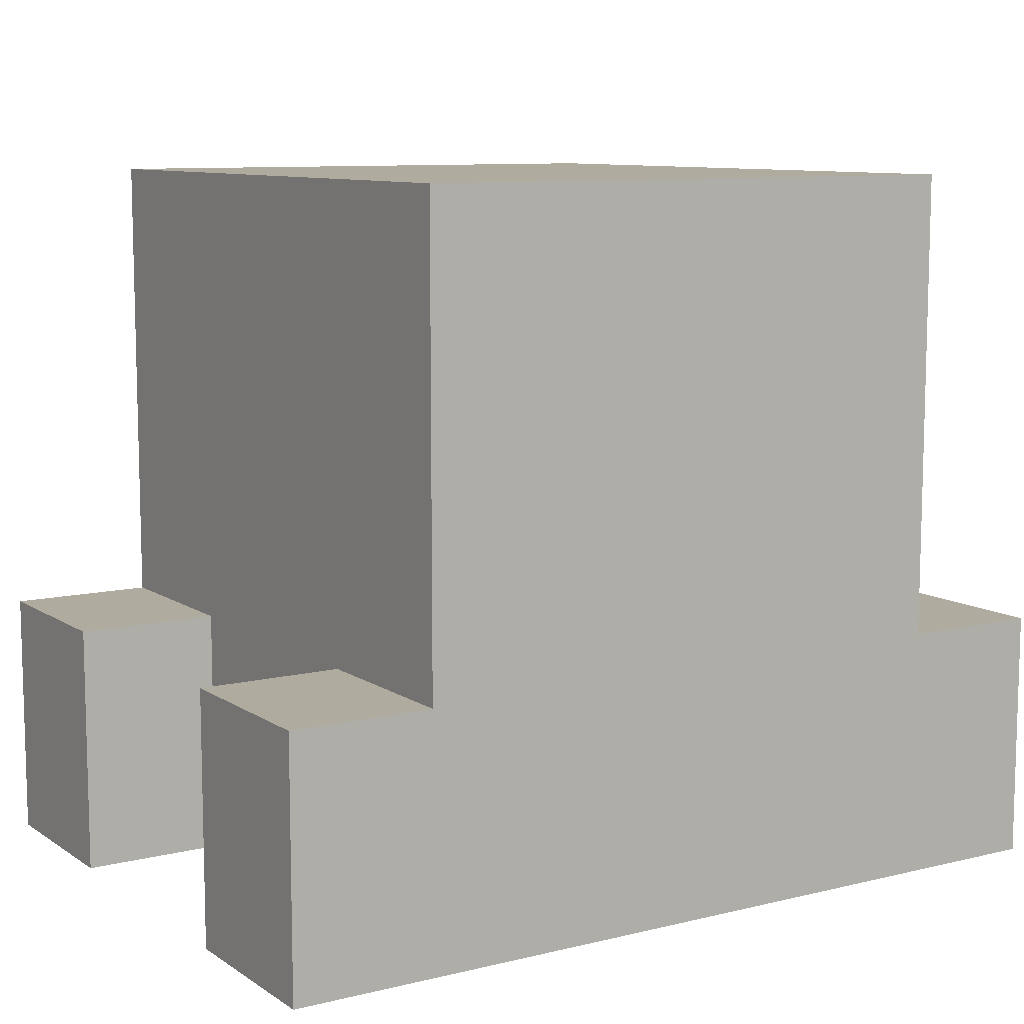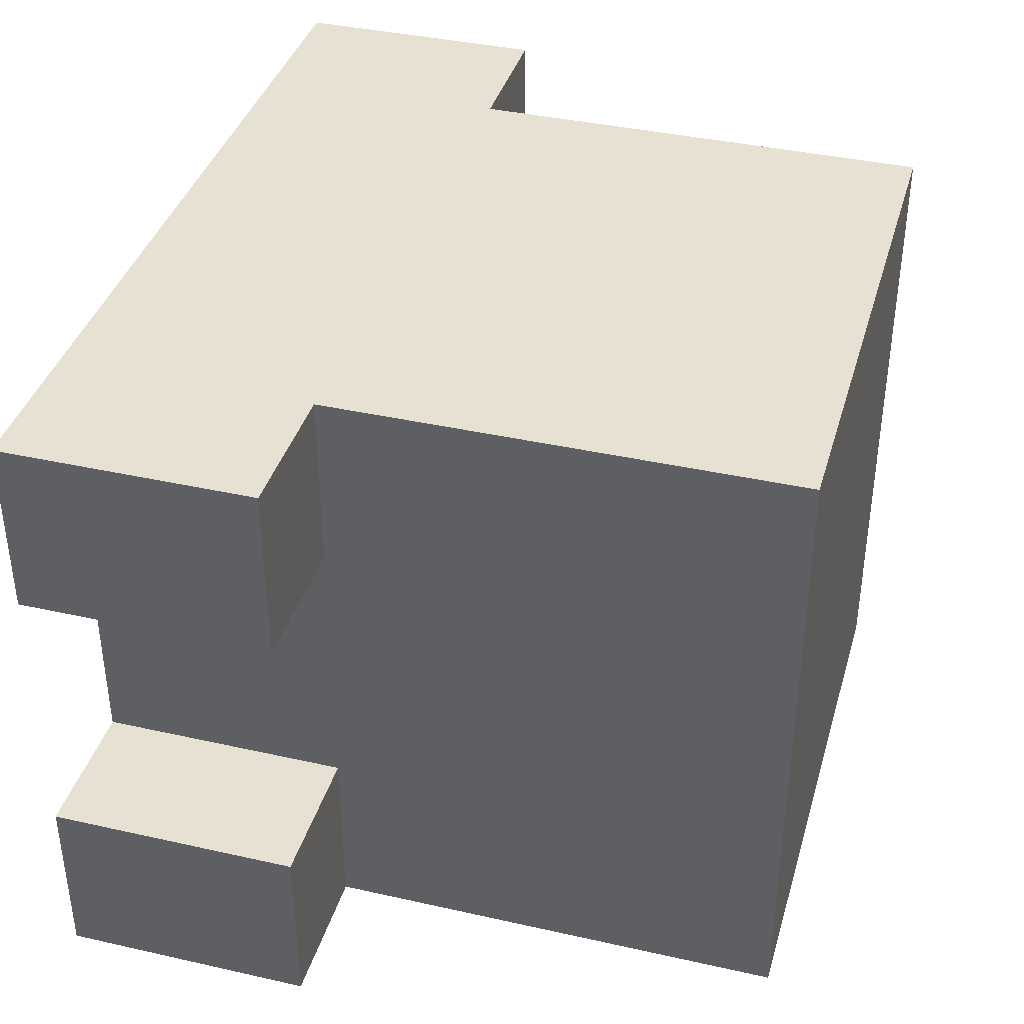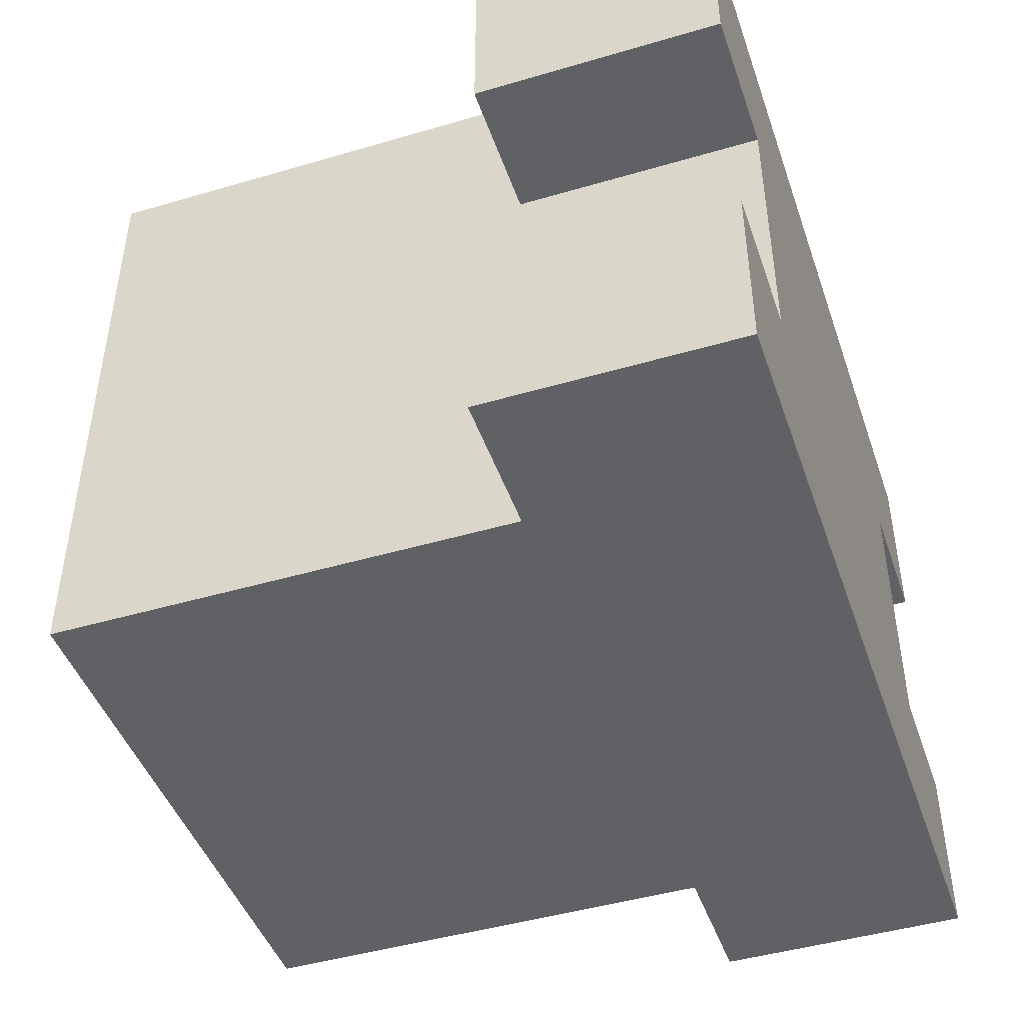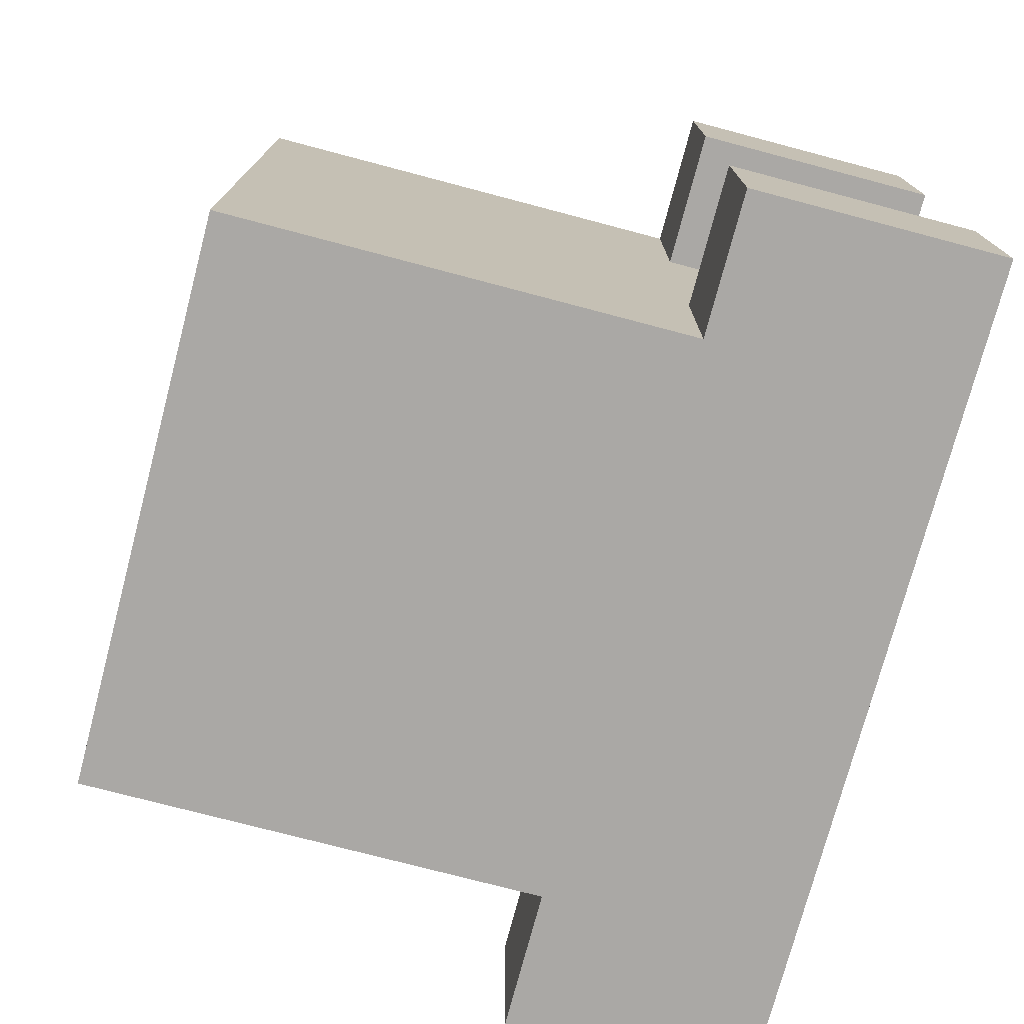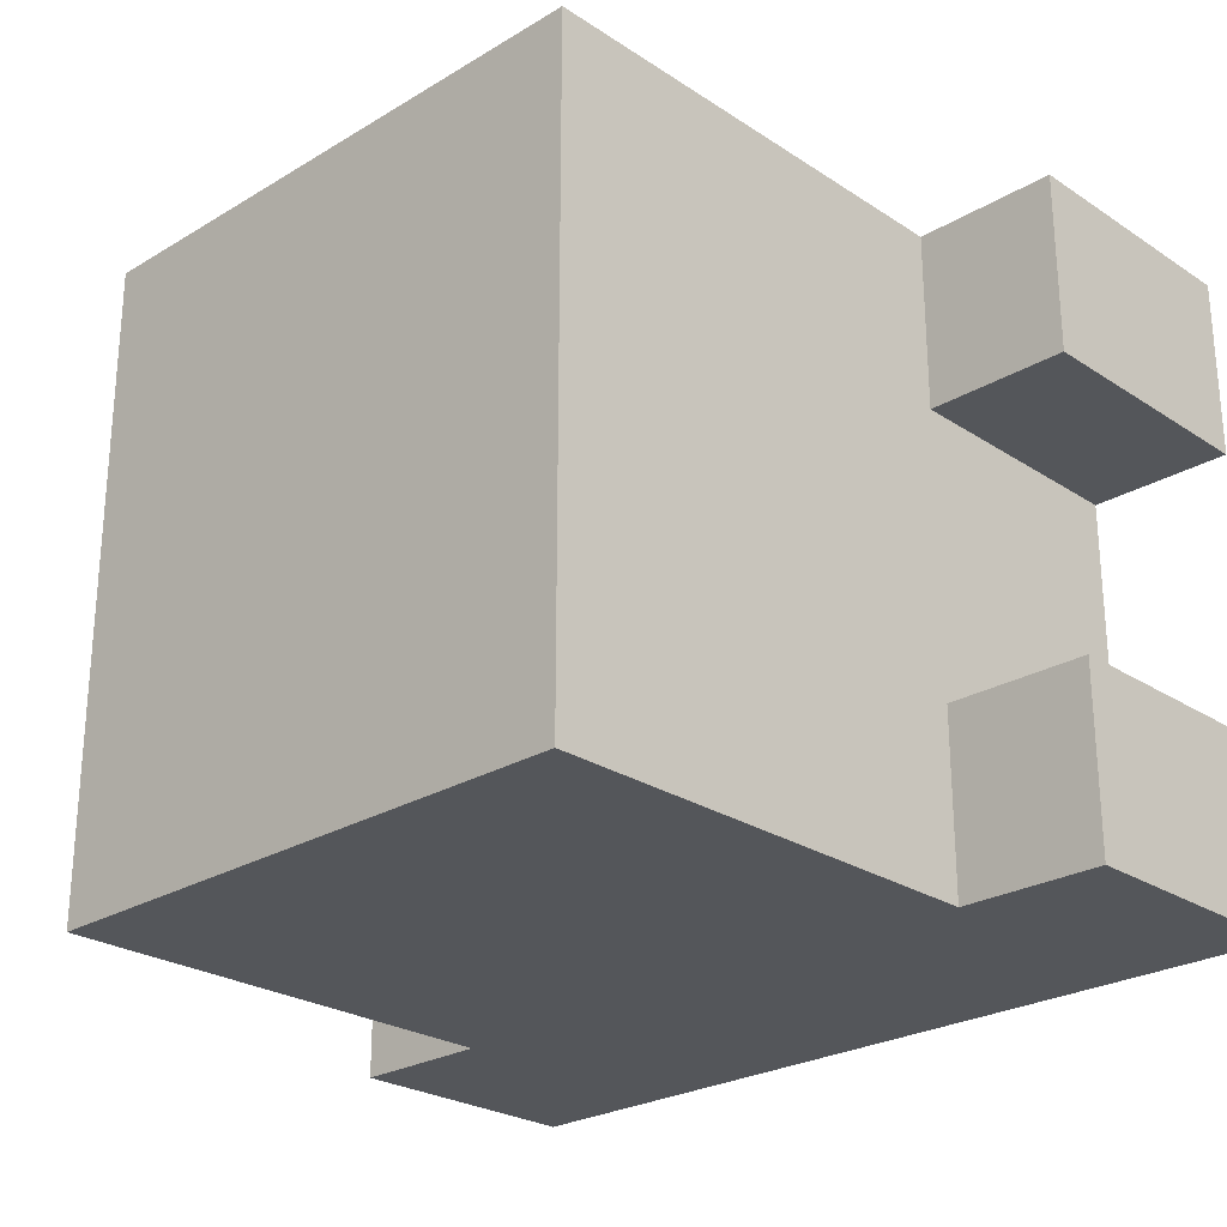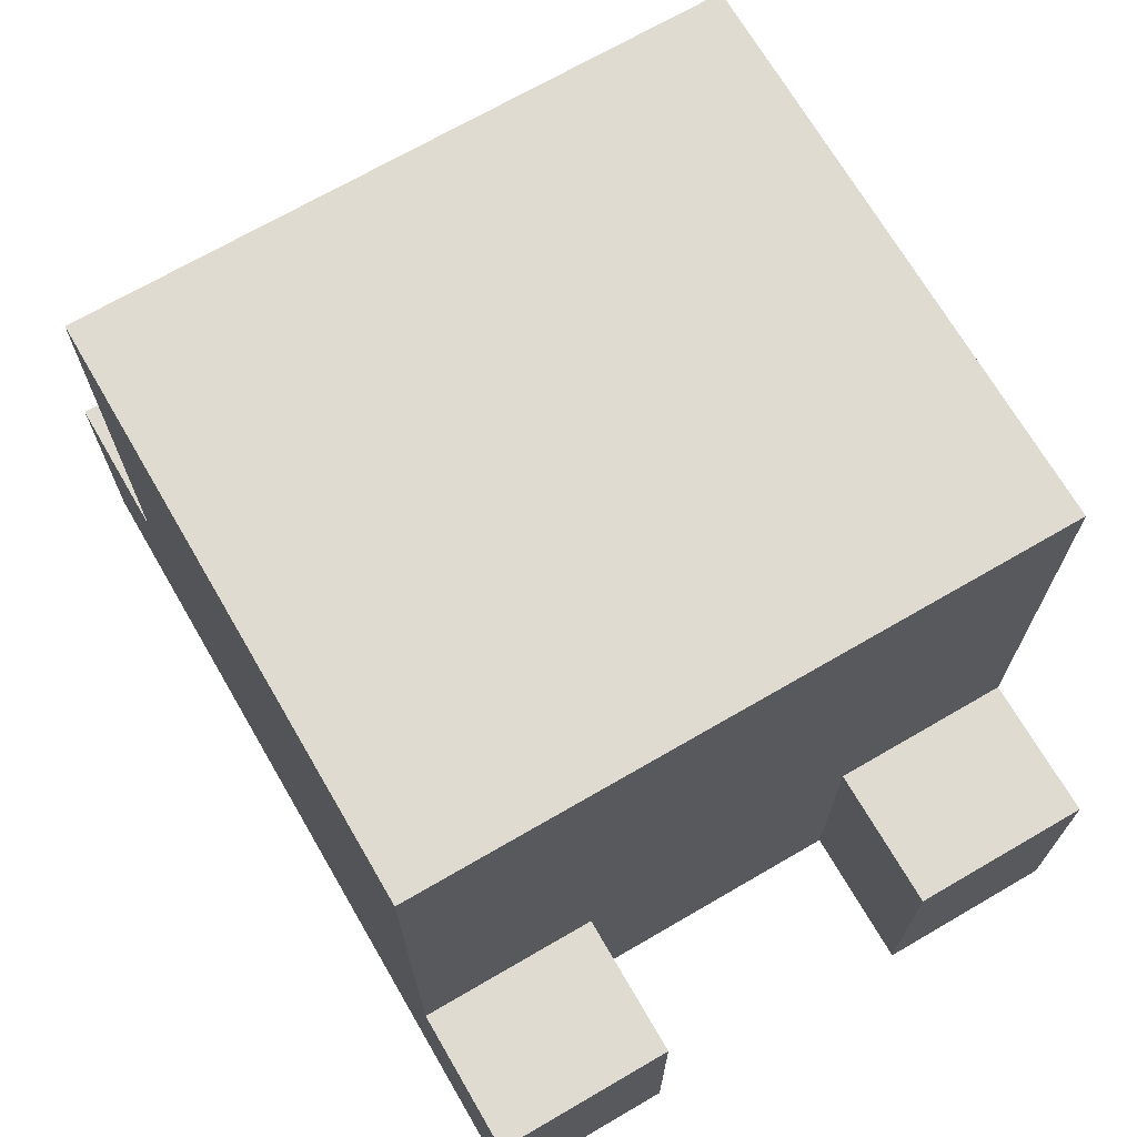
<metadata>
{"format":"obj","ext":"obj","renderer":"f3d","projection":"perspective","resolution":1024,"background":"white","views":[{"elev":9.6,"azim":-32.2,"up":"+Z"},{"elev":38.6,"azim":-74.2,"up":"+Y"},{"elev":-45.5,"azim":108.7,"up":"+Y"},{"elev":-75.1,"azim":75.2,"up":"+Y"},{"elev":-25.5,"azim":43.8,"up":"+Y"},{"elev":69.9,"azim":59.8,"up":"+Z"}]}
</metadata>
<code>
v -2.54 4.115 2.235
v -2.54 5.715 2.235
v -3.81 5.715 2.235
v -3.81 4.115 2.235
v 2.54 5.715 2.235
v 2.54 4.115 2.235
v 3.81 4.115 2.235
v 3.81 5.715 2.235
v -2.54 4.115 0
v -2.54 4.115 2.235
v -3.81 4.115 2.235
v -3.81 4.115 0
v 2.54 4.115 2.235
v 2.54 4.115 0
v 3.81 4.115 0
v 3.81 4.115 2.235
v -3.81 4.115 0
v -3.81 4.115 2.235
v -3.81 5.715 2.235
v -3.81 5.715 0
v 3.81 4.115 2.235
v 3.81 4.115 0
v 3.81 5.715 0
v 3.81 5.715 2.235
v -2.54 1.6 2.235
v -2.54 1.6 0
v -3.81 1.6 0
v -3.81 1.6 2.235
v 2.54 1.6 0
v 2.54 1.6 2.235
v 3.81 1.6 2.235
v 3.81 1.6 0
v -2.54 0 2.235
v -2.54 1.6 2.235
v -3.81 1.6 2.235
v -3.81 0 2.235
v 2.54 1.6 2.235
v 2.54 0 2.235
v 3.81 0 2.235
v 3.81 1.6 2.235
v -3.81 0 0
v -3.81 0 2.235
v -3.81 1.6 2.235
v -3.81 1.6 0
v 3.81 0 2.235
v 3.81 0 0
v 3.81 1.6 0
v 3.81 1.6 2.235
v -2.54 5.715 6.35
v -2.54 5.715 2.235
v -2.54 4.115 2.235
v -2.54 4.115 0
v -2.54 1.6 0
v -2.54 1.6 2.235
v -2.54 0 2.235
v -2.54 0 6.35
v 2.54 4.115 0
v 2.54 1.6 0
v 3.81 1.6 0
v 3.81 0 0
v -3.81 0 0
v -3.81 1.6 0
v -2.54 1.6 0
v -2.54 4.115 0
v -3.81 4.115 0
v -3.81 5.715 0
v 3.81 5.715 0
v 3.81 4.115 0
v 2.54 0 2.235
v 2.54 0 6.35
v -2.54 0 6.35
v -2.54 0 2.235
v -3.81 0 2.235
v -3.81 0 0
v 3.81 0 0
v 3.81 0 2.235
v -2.54 0 6.35
v 2.54 0 6.35
v 2.54 5.715 6.35
v -2.54 5.715 6.35
v -2.54 5.715 6.35
v 2.54 5.715 6.35
v 2.54 5.715 2.235
v 3.81 5.715 2.235
v 3.81 5.715 0
v -3.81 5.715 0
v -3.81 5.715 2.235
v -2.54 5.715 2.235
v 2.54 5.715 2.235
v 2.54 5.715 6.35
v 2.54 0 6.35
v 2.54 0 2.235
v 2.54 1.6 2.235
v 2.54 1.6 0
v 2.54 4.115 0
v 2.54 4.115 2.235
g 37c9e8e4-e365-11ea-8294-54bf646e7e1f
f 1 2 4
f 4 2 3
g 37ca370c-e365-11ea-a13b-54bf646e7e1f
f 5 6 8
f 8 6 7
g 37cad34a-e365-11ea-a344-54bf646e7e1f
f 9 10 12
f 12 10 11
g 37cb6f86-e365-11ea-b8f5-54bf646e7e1f
f 13 14 16
f 16 14 15
g 37cc0bdc-e365-11ea-a60b-54bf646e7e1f
f 17 18 20
f 20 18 19
g 37cccf30-e365-11ea-8850-54bf646e7e1f
f 21 22 24
f 24 22 23
g 37cdb980-e365-11ea-be3d-54bf646e7e1f
f 25 26 28
f 28 26 27
g 37cecb0a-e365-11ea-a0b1-54bf646e7e1f
f 29 30 32
f 32 30 31
g 37cfdc76-e365-11ea-92a6-54bf646e7e1f
f 33 34 36
f 36 34 35
g 37d11506-e365-11ea-8eef-54bf646e7e1f
f 37 38 40
f 40 38 39
g 37d310fa-e365-11ea-80d1-54bf646e7e1f
f 41 42 44
f 44 42 43
g 37d58200-e365-11ea-9397-54bf646e7e1f
f 45 46 48
f 48 46 47
g 379d7ff9-e365-11ea-874f-54bf646e7e1f
f 50 51 49
f 49 51 56
f 56 51 54
f 56 54 55
f 51 52 54
f 54 52 53
g 379df536-e365-11ea-8f6b-54bf646e7e1f
f 58 64 57
f 57 64 66
f 57 66 67
f 59 60 58
f 58 60 61
f 58 61 63
f 63 61 62
f 63 64 58
f 64 65 66
f 67 68 57
g 379e9174-e365-11ea-903a-54bf646e7e1f
f 70 72 69
f 69 72 74
f 69 74 75
f 70 71 72
f 72 73 74
f 75 76 69
g 379edf9c-e365-11ea-8033-54bf646e7e1f
f 78 79 77
f 77 79 80
g 379f06b4-e365-11ea-aa9a-54bf646e7e1f
f 82 83 81
f 81 83 88
f 88 83 86
f 88 86 87
f 84 85 83
f 83 85 86
g 379f54d0-e365-11ea-8b31-54bf646e7e1f
f 89 90 96
f 96 90 91
f 96 91 93
f 93 91 92
f 93 94 96
f 96 94 95

</code>
